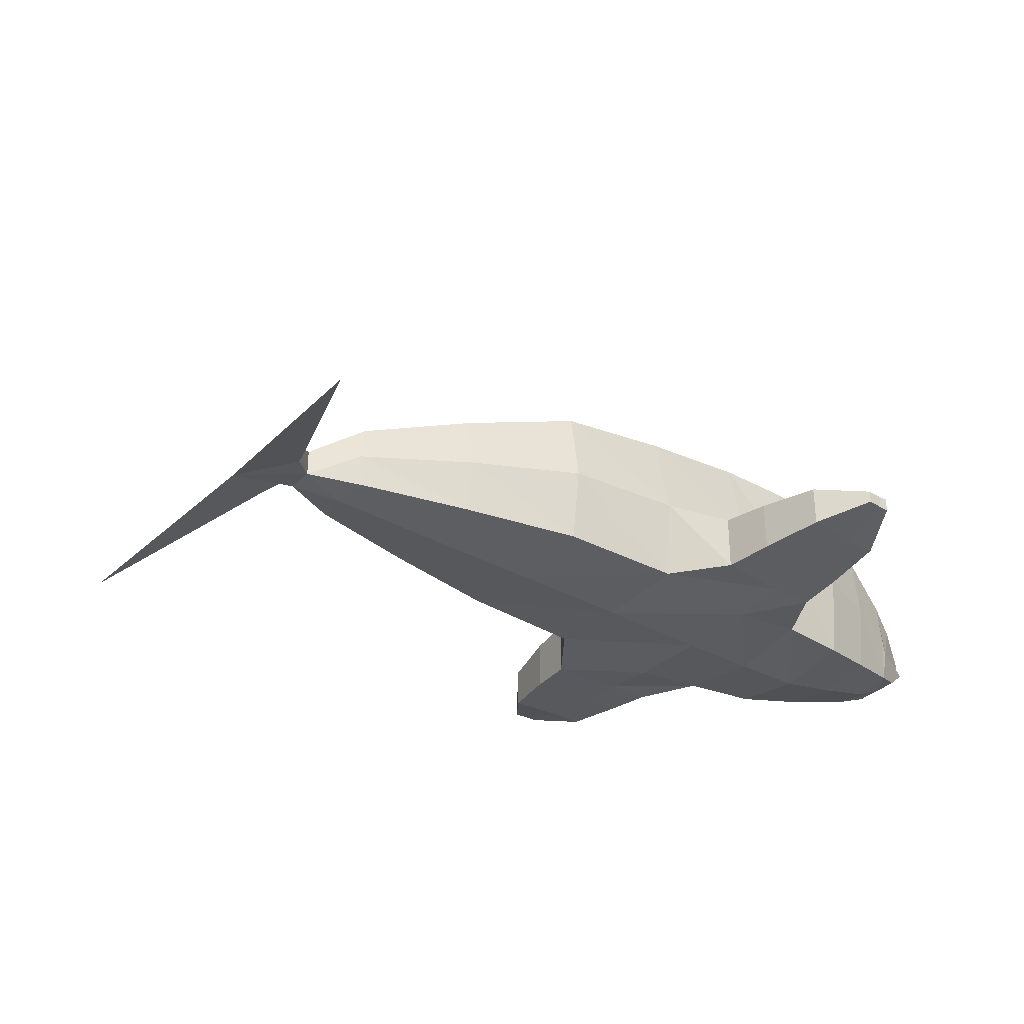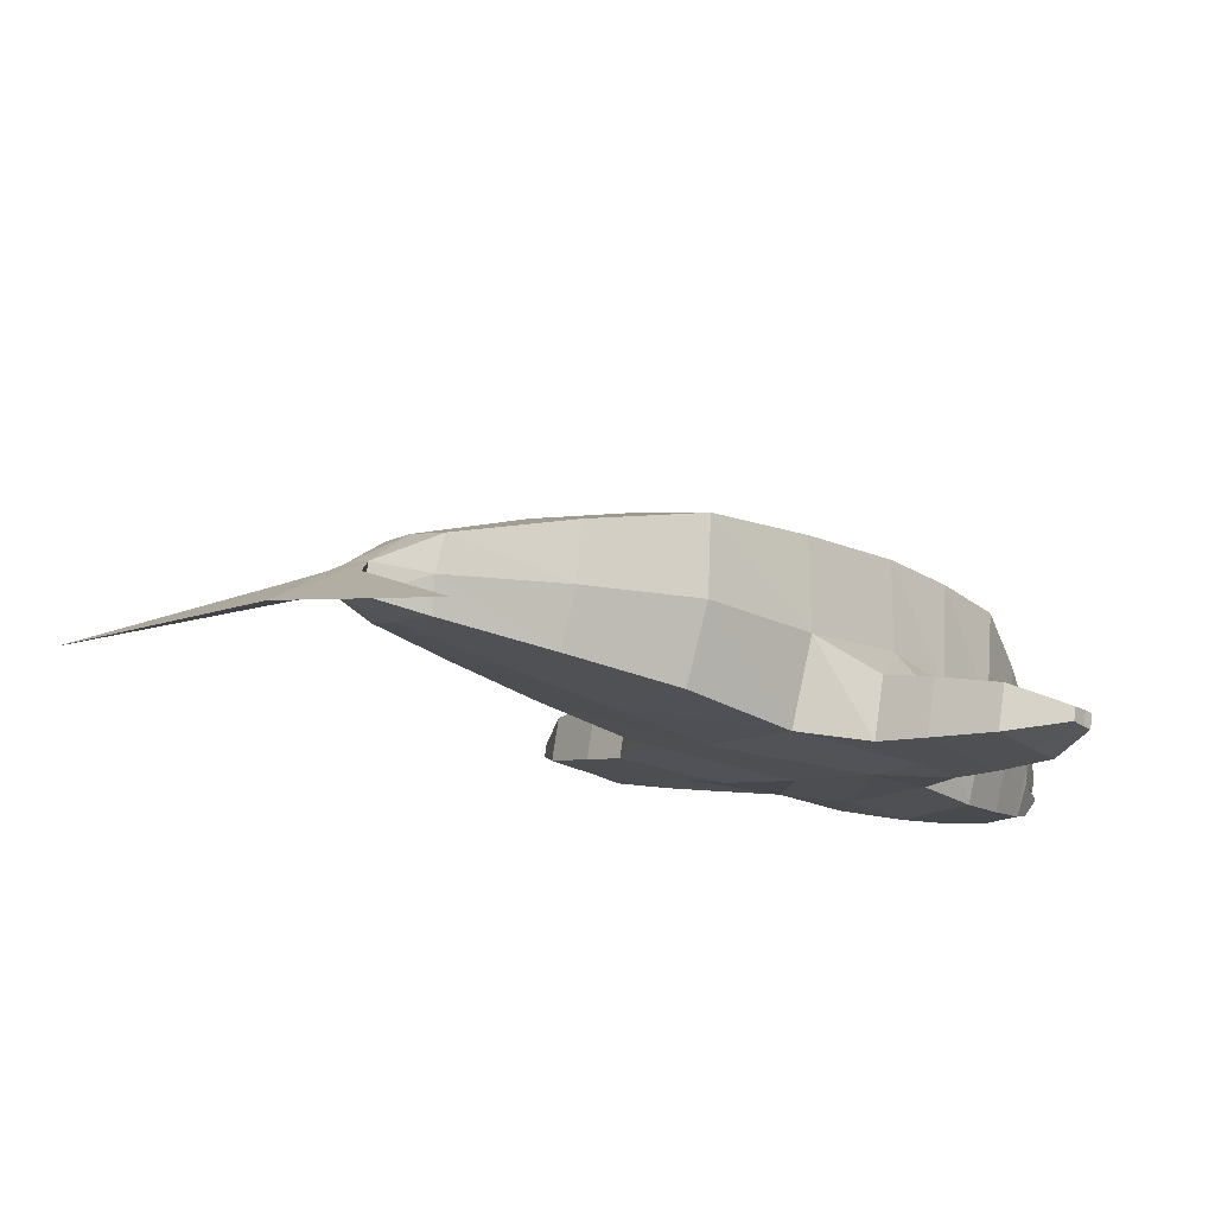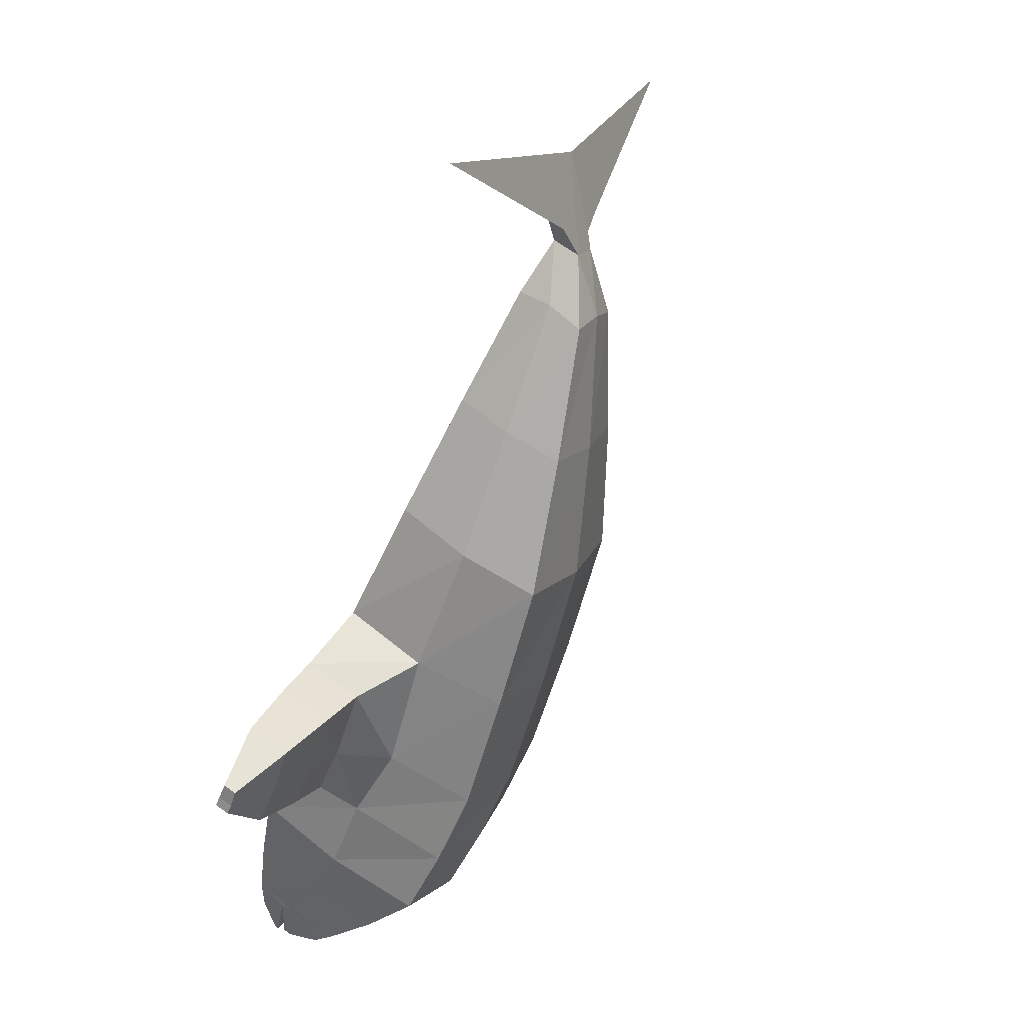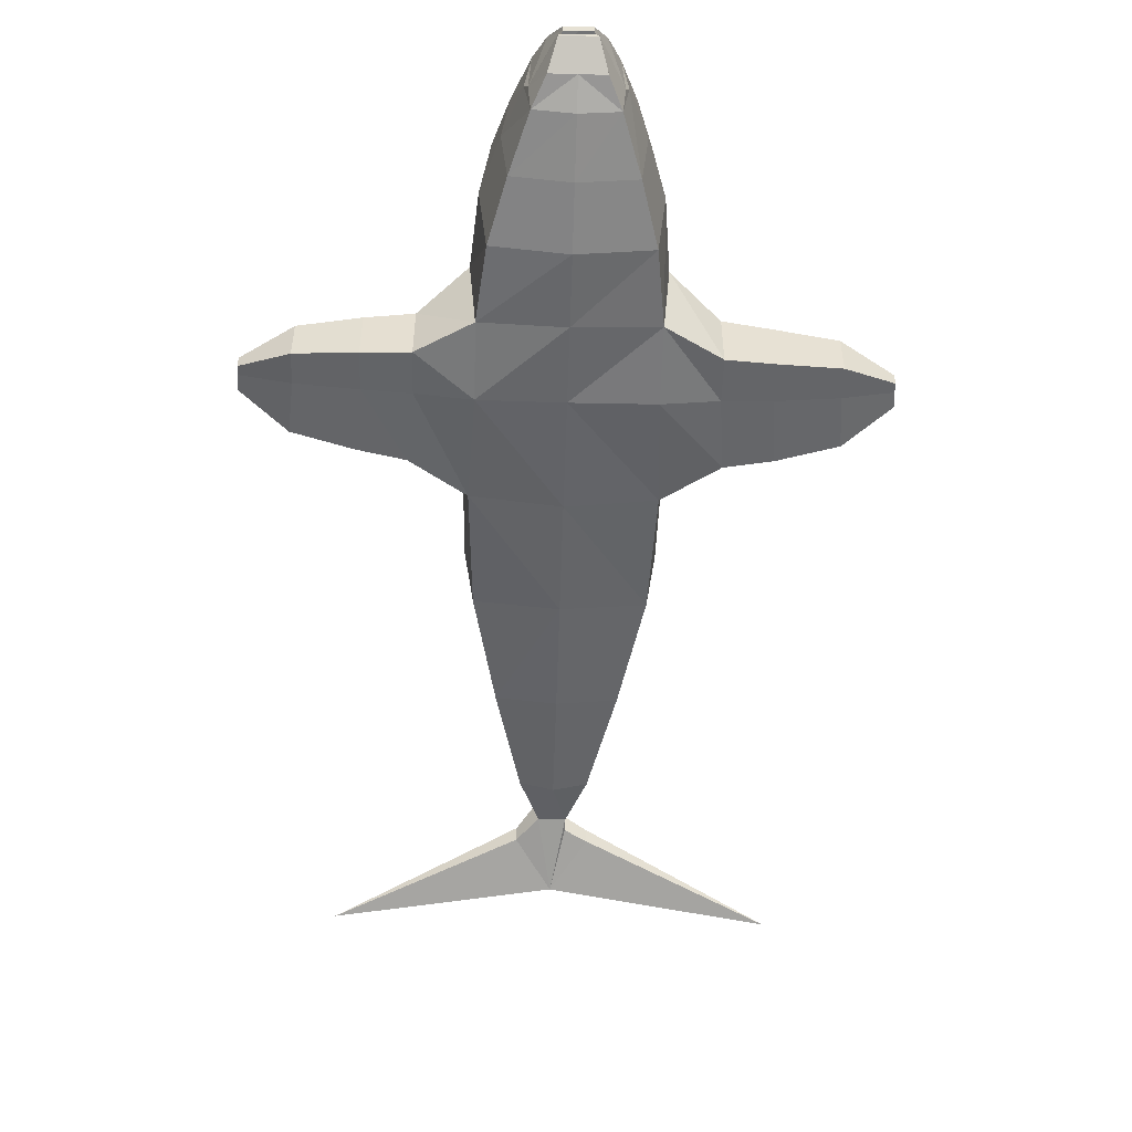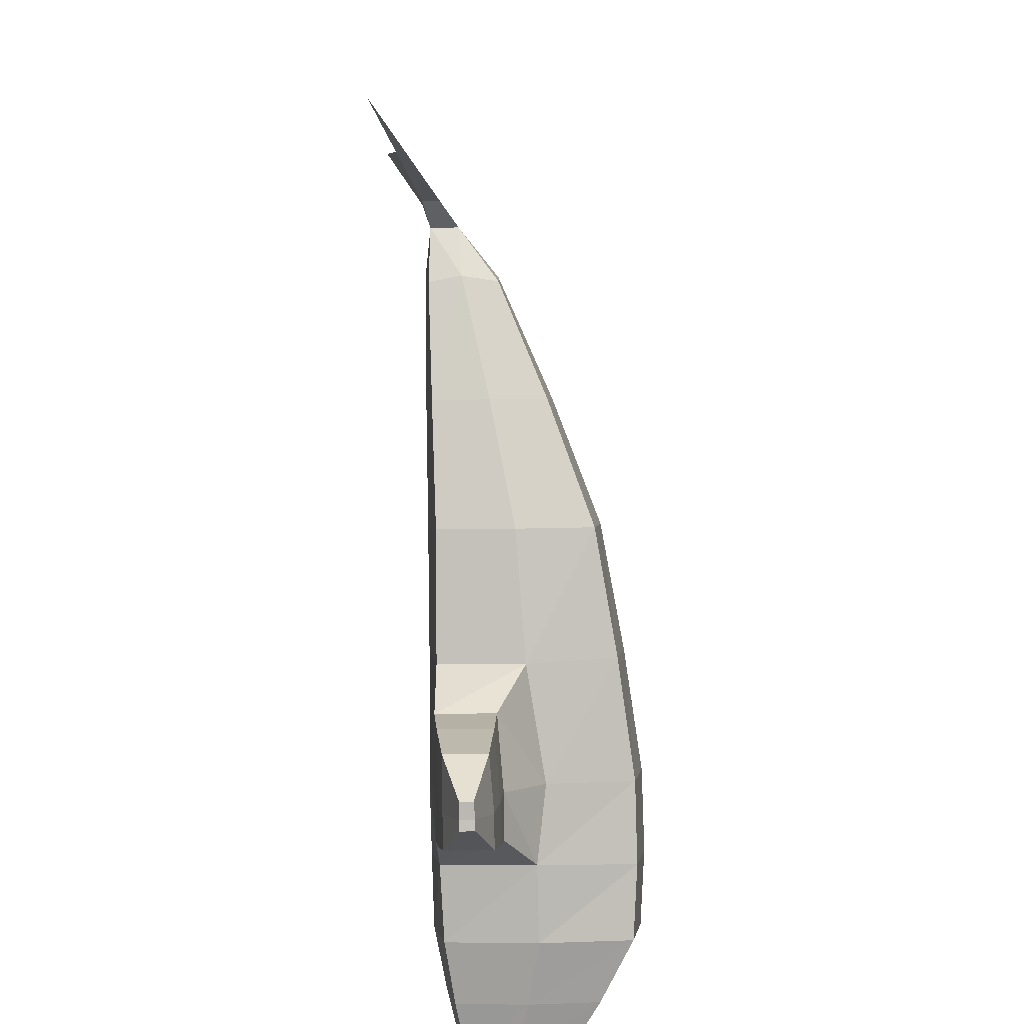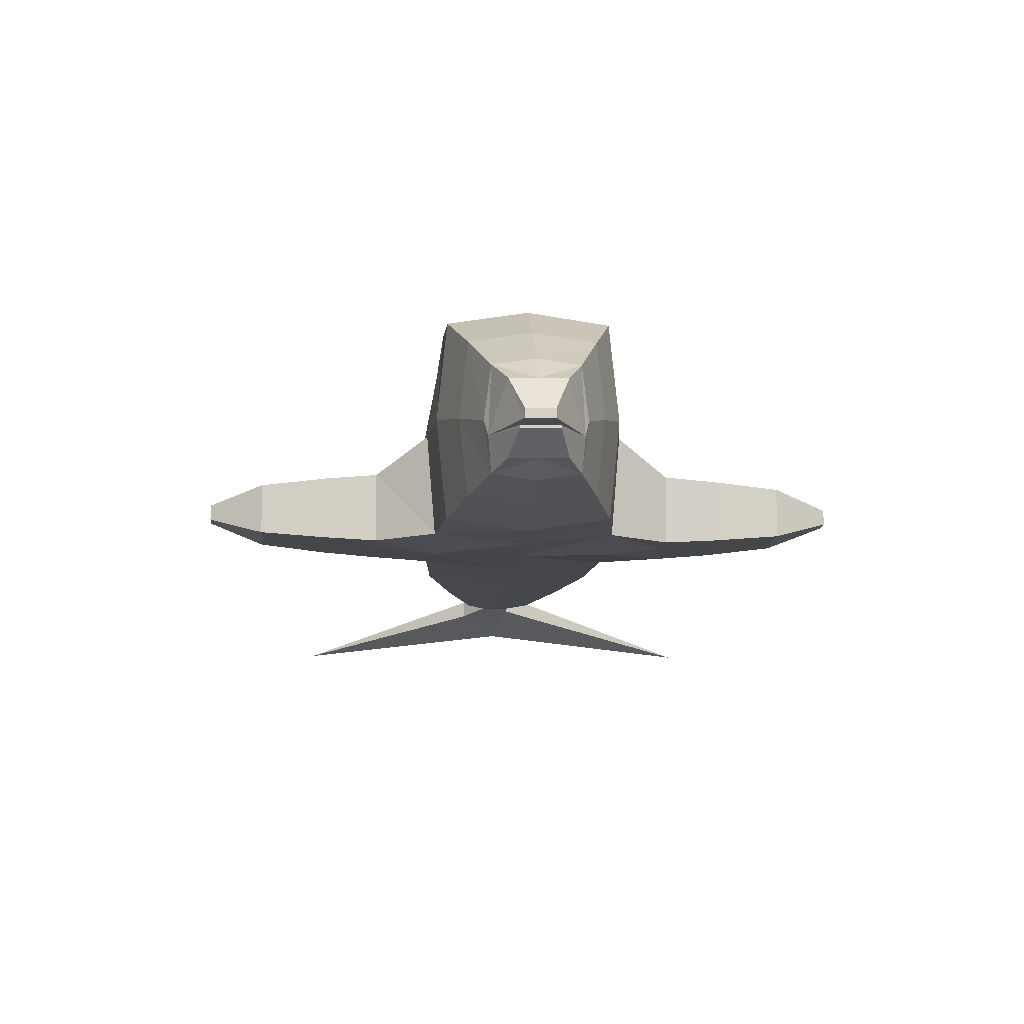
<metadata>
{"format":"obj","ext":"obj","renderer":"f3d","projection":"perspective","resolution":1024,"background":"white","views":[{"elev":-33.3,"azim":9.0,"up":"+Y"},{"elev":74.4,"azim":8.2,"up":"+Z"},{"elev":68.9,"azim":125.5,"up":"+Z"},{"elev":-51.4,"azim":135.1,"up":"+Y"},{"elev":45.2,"azim":89.2,"up":"+Z"},{"elev":-8.8,"azim":133.8,"up":"+Y"}]}
</metadata>
<code>
g default
v -1.234 0.6492 0.8348
v -1.187 0.6468 0.784
v -1.151 0.6468 0.8171
v -1.199 0.6492 0.868
v -1.234 0.6926 0.8349
v -1.234 0.6926 0.8349
v -1.185 0.7032 0.7851
v -1.185 0.7032 0.7851
v -1.153 0.7032 0.8158
v -1.153 0.7032 0.8158
v -1.199 0.6926 0.868
v -1.199 0.6926 0.868
v -1.256 0.6476 0.9079
v -1.256 0.667 0.9079
v -1.256 0.667 0.9079
v -1.271 0.6476 0.8943
v -1.271 0.667 0.8943
v -1.271 0.667 0.8943
v -1.271 0.6482 0.9152
v -1.277 0.6482 0.9096
v -1.271 0.656 0.9152
v -1.271 0.656 0.9152
v -1.277 0.6561 0.9096
v -1.277 0.6561 0.9096
v -1.289 0.6406 0.9286
v -1.28 0.6477 0.9126
v -1.289 0.6406 0.9286
v -1.28 0.6533 0.9126
v -1.286 0.6461 0.9102
v -1.286 0.6509 0.9102
v -1.289 0.6406 0.9286
v -1.341 0.6336 0.8887
v -1.271 0.6461 0.9246
v -1.289 0.6406 0.9286
v -1.271 0.651 0.9246
v -1.246 0.6336 0.9776
v -1.123 0.6503 0.7829
v -1.123 0.6503 0.7829
v -1.123 0.7025 0.7829
v -1.123 0.7025 0.7829
v -1.154 0.6503 0.7534
v -1.154 0.6503 0.7534
v -1.154 0.7025 0.7535
v -1.154 0.7025 0.7535
v -1.106 0.6562 0.7504
v -1.106 0.6562 0.7504
v -1.123 0.6562 0.7349
v -1.123 0.6562 0.7349
v -1.123 0.6837 0.7349
v -1.123 0.6837 0.7349
v -1.123 0.6837 0.7349
v -1.106 0.6837 0.7504
v -1.106 0.6837 0.7504
v -1.106 0.6837 0.7504
v -1.103 0.6587 0.7416
v -1.103 0.6785 0.7416
v -1.103 0.6785 0.7416
v -1.114 0.6587 0.7313
v -1.114 0.6785 0.7313
v -1.114 0.6785 0.7313
v -1.169 0.6463 0.8005
v -1.21 0.649 0.8069
v -1.217 0.6465 0.8515
v -1.173 0.649 0.8422
v -1.21 0.6986 0.8091
v -1.21 0.6986 0.8091
v -1.21 0.6986 0.8091
v -1.169 0.7064 0.8005
v -1.175 0.6986 0.8417
v -1.175 0.6986 0.8417
v -1.175 0.6986 0.8417
v -1.217 0.6953 0.8515
v -1.189 0.6786 0.7821
v -1.189 0.6786 0.7821
v -1.237 0.6709 0.8328
v -1.149 0.6786 0.819
v -1.149 0.6786 0.819
v -1.197 0.6709 0.8701
v -1.228 0.6802 0.8891
v -1.228 0.6802 0.8891
v -1.257 0.6568 0.9094
v -1.228 0.6483 0.8891
v -1.254 0.6483 0.8651
v -1.272 0.6568 0.8951
v -1.254 0.6802 0.8651
v -1.254 0.6802 0.8651
v -1.264 0.6672 0.9023
v -1.264 0.6465 0.9023
v -1.136 0.6493 0.8008
v -1.136 0.6493 0.8008
v -1.121 0.6764 0.7848
v -1.137 0.7036 0.7988
v -1.137 0.7036 0.7988
v -1.169 0.7036 0.7684
v -1.169 0.7036 0.7684
v -1.156 0.6764 0.7516
v -1.171 0.6493 0.7677
v -1.171 0.6493 0.7677
v -1.139 0.7057 0.7682
v -1.139 0.647 0.7682
v -1.138 0.6531 0.7435
v -1.138 0.6531 0.7435
v -1.115 0.6545 0.7426
v -1.114 0.6531 0.7662
v -1.114 0.6531 0.7662
v -1.114 0.6934 0.7662
v -1.114 0.6934 0.7662
v -1.115 0.6853 0.7426
v -1.138 0.6934 0.7435
v -1.138 0.6934 0.7435
v -1.125 0.6696 0.7342
v -1.125 0.6696 0.7342
v -1.106 0.6696 0.7522
v -1.106 0.6696 0.7522
v -1.105 0.6654 0.75
v -1.123 0.6654 0.7335
v -1.109 0.6785 0.7365
v -1.109 0.6587 0.7365
v -1.192 0.6465 0.8254
v -1.192 0.7016 0.8254
v -1.212 0.6734 0.8053
v -1.212 0.6734 0.8053
v -1.171 0.6734 0.8438
v -1.171 0.6734 0.8438
v -1.227 0.6642 0.8906
v -1.255 0.6642 0.8637
v -1.241 0.6821 0.8771
v -1.241 0.6464 0.8771
v -1.134 0.676 0.8023
v -1.134 0.676 0.8023
v -1.173 0.676 0.7662
v -1.173 0.676 0.7662
v -1.153 0.707 0.7836
v -1.153 0.6465 0.7836
v -1.126 0.6506 0.7548
v -1.126 0.6959 0.7548
v -1.14 0.6732 0.7421
v -1.112 0.6732 0.7676
v -1.114 0.6661 0.7417
v -1.189 0.6487 0.7634
v -1.189 0.6669 0.7634
v -1.198 0.6669 0.7728
v -1.214 0.6653 0.7873
v -1.214 0.6487 0.7873
v -1.198 0.6487 0.7728
v -1.139 0.6669 0.8279
v -1.131 0.6669 0.8185
v -1.131 0.6487 0.8185
v -1.153 0.6487 0.8448
v -1.153 0.6653 0.8448
v -1.139 0.6487 0.8279
v -1.223 0.6495 0.7764
v -1.208 0.6495 0.7636
v -1.2 0.6495 0.7551
v -1.223 0.6646 0.7764
v -1.208 0.666 0.7636
v -1.2 0.666 0.7551
v -1.141 0.6495 0.8525
v -1.129 0.6495 0.8371
v -1.121 0.6495 0.8287
v -1.129 0.666 0.8371
v -1.141 0.6646 0.8525
v -1.121 0.666 0.8287
v -1.215 0.6511 0.7443
v -1.215 0.6643 0.7443
v -1.221 0.6643 0.7511
v -1.233 0.6631 0.7614
v -1.233 0.6511 0.7614
v -1.221 0.6511 0.7511
v -1.116 0.6643 0.8492
v -1.11 0.6643 0.8424
v -1.11 0.6511 0.8424
v -1.126 0.6511 0.8615
v -1.126 0.6631 0.8615
v -1.116 0.6511 0.8492
v -1.106 0.6556 0.8598
v -1.109 0.6556 0.8635
v -1.104 0.6556 0.8578
v -1.109 0.6592 0.8635
v -1.106 0.6596 0.8598
v -1.104 0.6596 0.8578
v -1.232 0.6556 0.7416
v -1.236 0.6556 0.7447
v -1.23 0.6556 0.7396
v -1.236 0.6592 0.7447
v -1.232 0.6596 0.7416
v -1.23 0.6596 0.7396
v -1.101 0.6672 0.7339
v -1.104 0.6672 0.7313
v -1.107 0.6672 0.7287
v -1.107 0.6696 0.7287
v -1.107 0.6696 0.7287
v -1.104 0.6696 0.7313
v -1.104 0.6696 0.7313
v -1.101 0.6696 0.7339
v -1.101 0.6696 0.7339
v -1.1 0.6654 0.7347
v -1.104 0.6654 0.7313
v -1.108 0.6654 0.7278
v -1.108 0.6646 0.7278
v -1.104 0.6646 0.7313
v -1.1 0.6646 0.7347
g GoldenFish_Mesh1
f 21 23 25
f 20 19 25
f 20 25 27
f 20 27 26
f 25 23 28
f 25 28 27
f 23 20 26
f 23 26 28
f 28 26 29
f 28 29 30
f 27 28 30
f 27 30 31
f 26 27 31
f 26 31 29
f 29 31 32
f 31 30 32
f 30 29 32
f 25 19 33
f 25 33 34
f 21 25 34
f 21 34 35
f 19 21 35
f 19 35 33
f 33 35 36
f 35 34 36
f 34 33 36
f 62 2 61
f 62 61 119
f 1 62 119
f 1 119 63
f 119 61 3
f 119 3 64
f 63 119 64
f 63 64 4
f 72 11 69
f 72 69 120
f 5 72 120
f 5 120 65
f 120 69 9
f 120 9 68
f 65 120 68
f 65 68 7
f 75 6 66
f 75 66 121
f 1 75 121
f 1 121 62
f 122 67 8
f 122 8 73
f 76 10 70
f 76 70 123
f 124 71 12
f 124 12 78
f 64 124 78
f 64 78 4
f 78 12 79
f 78 79 125
f 4 78 125
f 4 125 82
f 125 79 14
f 125 14 81
f 82 125 81
f 82 81 13
f 75 1 83
f 75 83 126
f 6 75 126
f 6 126 85
f 126 83 16
f 126 16 84
f 85 126 84
f 85 84 17
f 72 5 86
f 72 86 127
f 11 72 127
f 11 127 80
f 127 86 18
f 127 18 87
f 80 127 87
f 80 87 15
f 63 4 82
f 63 82 128
f 1 63 128
f 1 128 83
f 128 82 13
f 128 13 88
f 83 128 88
f 83 88 16
f 88 19 20
f 16 88 20
f 88 13 19
f 87 24 22
f 15 87 22
f 87 18 24
f 84 20 23
f 17 84 23
f 84 16 20
f 81 21 19
f 13 81 19
f 81 14 21
f 10 76 129
f 10 129 92
f 129 89 37
f 129 37 91
f 92 129 91
f 92 91 39
f 73 8 94
f 73 94 131
f 131 94 43
f 131 43 96
f 97 131 96
f 97 96 41
f 68 9 93
f 68 93 133
f 7 68 133
f 7 133 95
f 133 93 40
f 133 40 99
f 95 133 99
f 95 99 44
f 61 2 98
f 61 98 134
f 3 61 134
f 3 134 90
f 134 98 42
f 134 42 100
f 90 134 100
f 90 100 38
f 100 42 101
f 100 101 135
f 38 100 135
f 38 135 104
f 135 101 47
f 135 47 103
f 104 135 103
f 104 103 45
f 99 40 106
f 99 106 136
f 44 99 136
f 44 136 109
f 136 106 52
f 136 52 108
f 109 136 108
f 109 108 49
f 96 43 110
f 96 110 137
f 41 96 137
f 41 137 102
f 137 110 50
f 137 50 111
f 102 137 111
f 102 111 48
f 91 37 105
f 91 105 138
f 39 91 138
f 39 138 107
f 138 105 46
f 138 46 113
f 107 138 113
f 107 113 53
f 132 98 140
f 132 140 141
f 74 132 141
f 74 141 142
f 121 74 142
f 121 142 143
f 62 121 143
f 62 143 144
f 98 2 145
f 98 145 140
f 2 62 144
f 2 144 145
f 130 77 146
f 130 146 147
f 90 130 147
f 90 147 148
f 124 64 149
f 124 149 150
f 77 124 150
f 77 150 146
f 3 90 148
f 3 148 151
f 64 3 151
f 64 151 149
f 145 144 152
f 145 152 153
f 140 145 153
f 140 153 154
f 144 143 155
f 144 155 152
f 143 142 156
f 143 156 155
f 142 141 157
f 142 157 156
f 141 140 154
f 141 154 157
f 149 151 159
f 149 159 158
f 151 148 160
f 151 160 159
f 146 150 162
f 146 162 161
f 150 149 158
f 150 158 162
f 148 147 163
f 148 163 160
f 147 146 161
f 147 161 163
f 157 154 164
f 157 164 165
f 156 157 165
f 156 165 166
f 155 156 166
f 155 166 167
f 152 155 167
f 152 167 168
f 154 153 169
f 154 169 164
f 153 152 168
f 153 168 169
f 163 161 170
f 163 170 171
f 160 163 171
f 160 171 172
f 162 158 173
f 162 173 174
f 161 162 174
f 161 174 170
f 159 160 172
f 159 172 175
f 158 159 175
f 158 175 173
f 173 175 176
f 173 176 177
f 175 172 178
f 175 178 176
f 170 174 179
f 170 179 180
f 174 173 177
f 174 177 179
f 172 171 181
f 172 181 178
f 171 170 180
f 171 180 181
f 176 180 179
f 176 179 177
f 180 176 178
f 180 178 181
f 169 168 183
f 169 183 182
f 164 169 182
f 164 182 184
f 168 167 185
f 168 185 183
f 167 166 186
f 167 186 185
f 166 165 187
f 166 187 186
f 165 164 184
f 165 184 187
f 183 185 186
f 183 186 182
f 182 186 187
f 182 187 184
f 115 139 189
f 115 189 188
f 139 116 190
f 139 190 189
f 59 117 193
f 59 193 191
f 117 56 195
f 117 195 193
f 116 60 192
f 116 192 190
f 57 115 188
f 57 188 196
f 189 194 196
f 189 196 188
f 190 192 194
f 190 194 189
f 139 115 197
f 139 197 198
f 116 139 198
f 116 198 199
f 118 58 200
f 118 200 201
f 55 118 201
f 55 201 202
f 58 116 199
f 58 199 200
f 115 55 202
f 115 202 197
f 201 198 197
f 201 197 202
f 200 199 198
f 200 198 201
f 49 108 117
f 49 117 59
f 52 56 117
f 52 117 108
f 54 114 115
f 54 115 57
f 45 55 115
f 45 115 114
f 45 103 118
f 45 118 55
f 47 58 118
f 47 118 103
f 47 112 116
f 47 116 58
f 51 60 116
f 51 116 112

</code>
